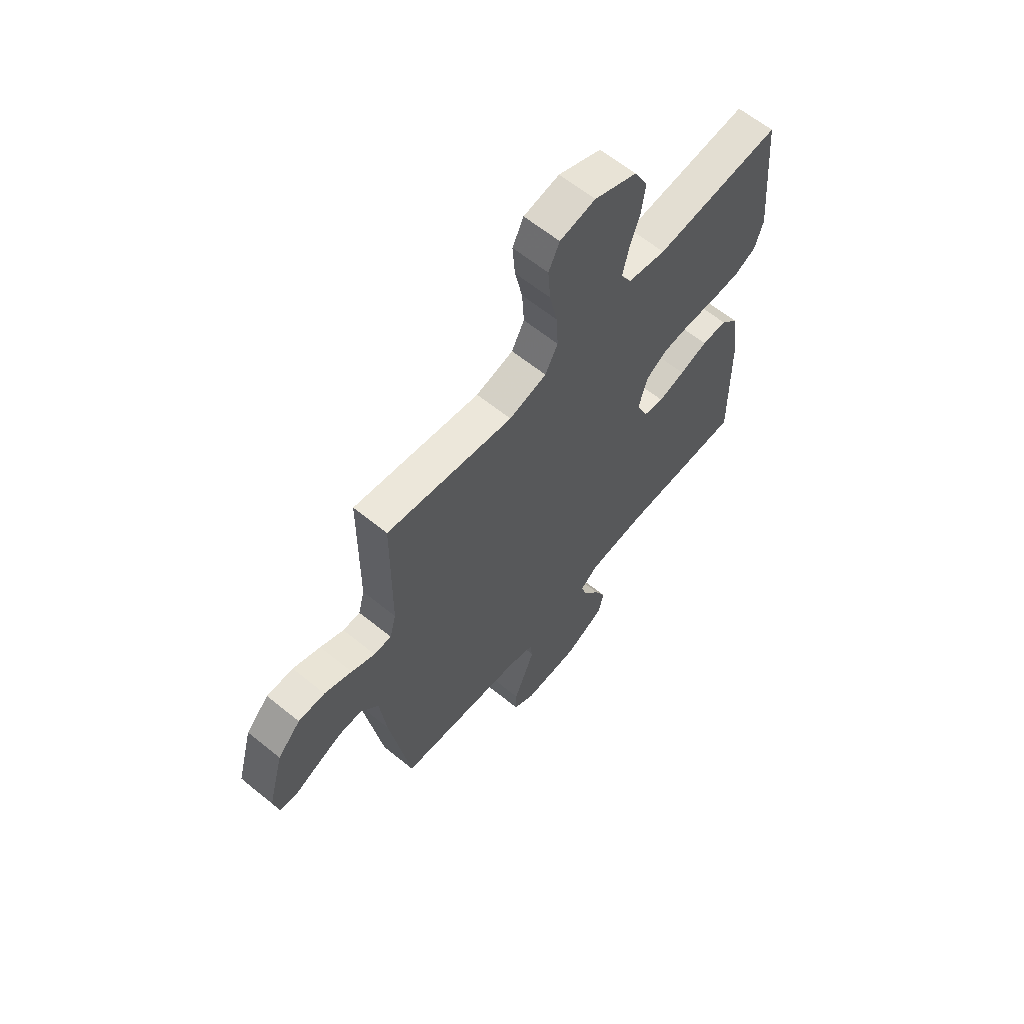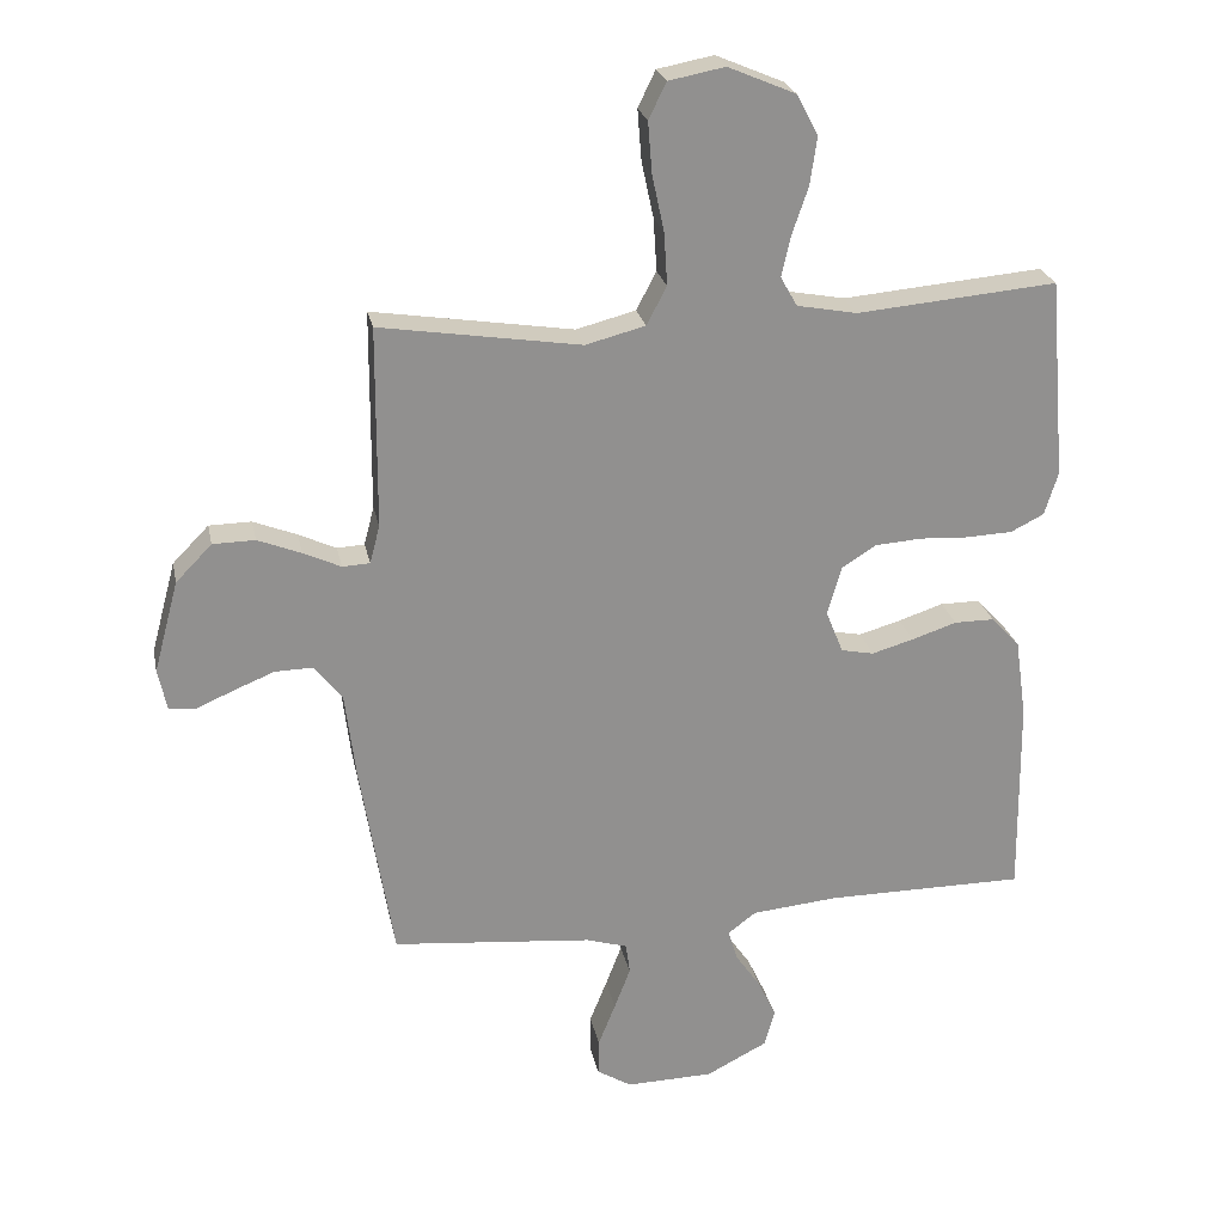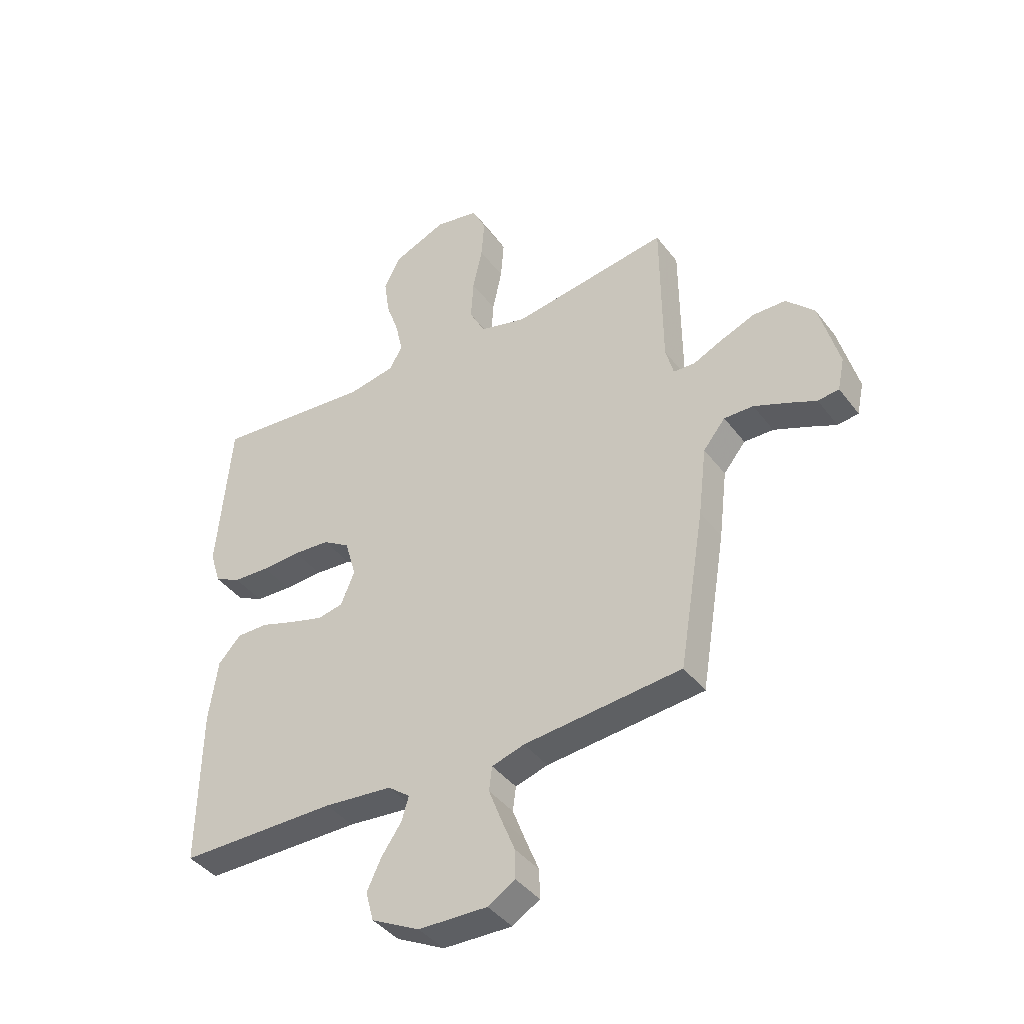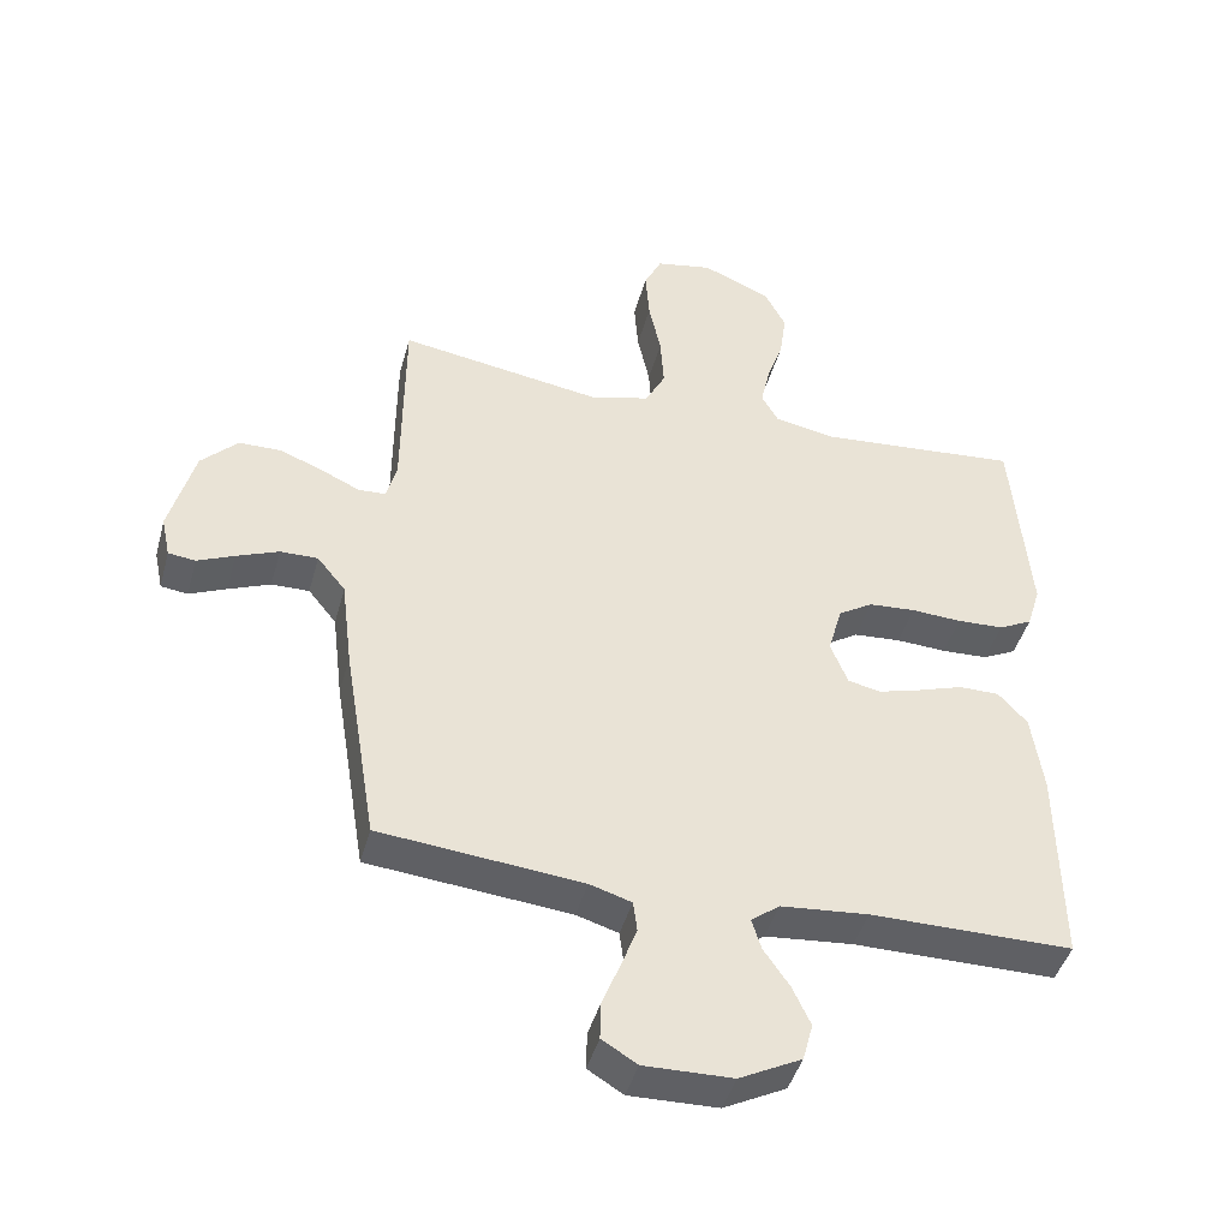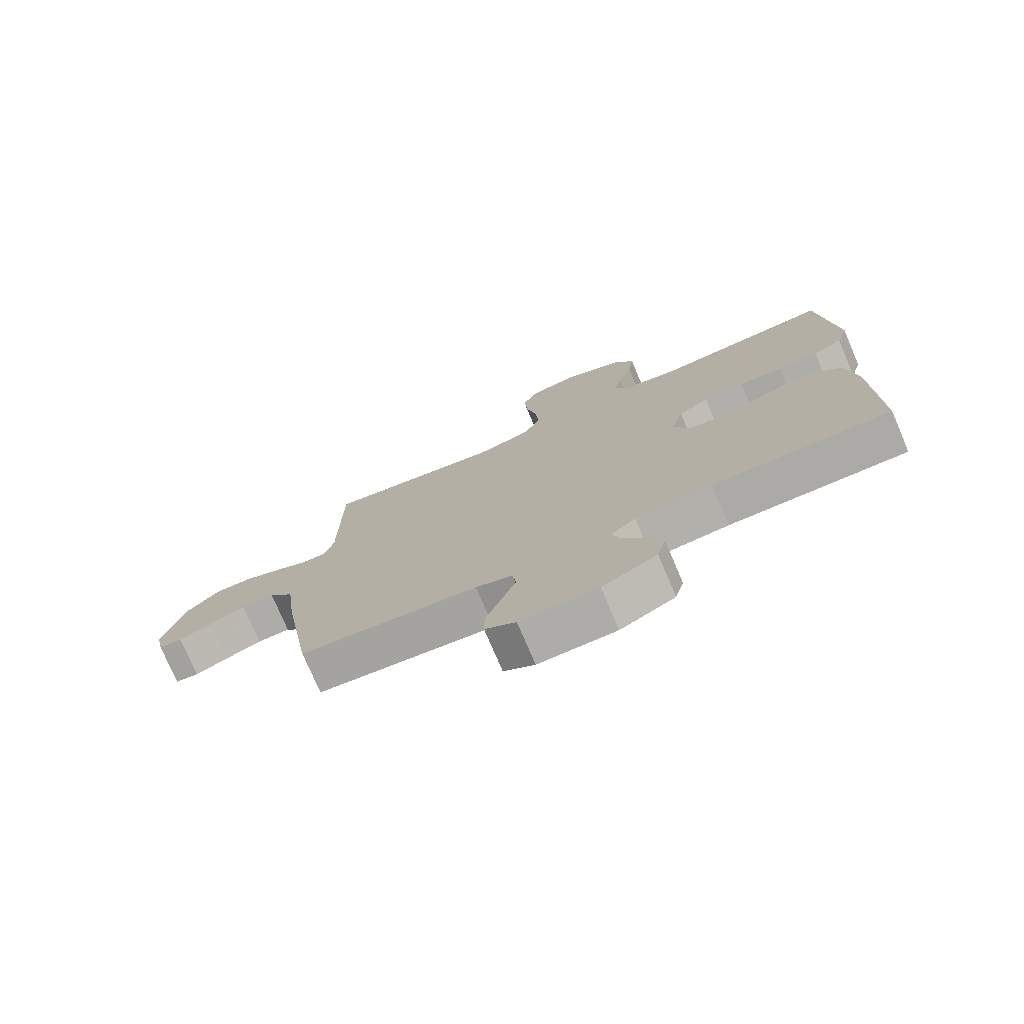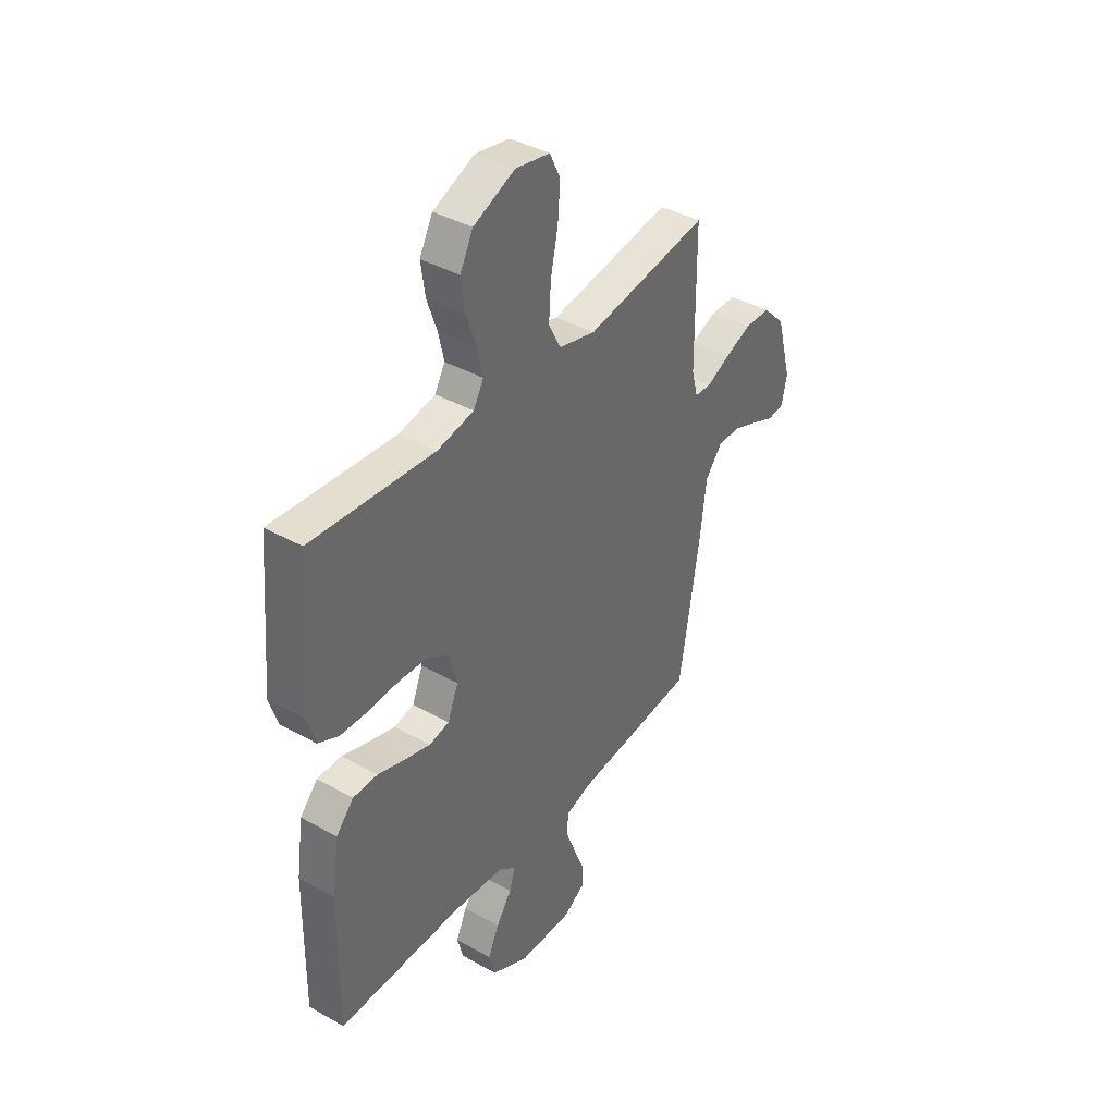
<metadata>
{"format":"obj","ext":"obj","renderer":"f3d","projection":"perspective","resolution":1024,"background":"white","views":[{"elev":62.4,"azim":-50.5,"up":"+Z"},{"elev":24.6,"azim":-11.5,"up":"+Z"},{"elev":-40.9,"azim":-146.5,"up":"+Z"},{"elev":-43.9,"azim":-15.1,"up":"+Z"},{"elev":-76.1,"azim":23.1,"up":"+Z"},{"elev":39.8,"azim":124.8,"up":"+Z"}]}
</metadata>
<code>
v -0.5 0.07 -0.5
v -0.549 0.07 -0.2
v -0.565 0.07 -0.068
v -0.607 0.07 -0.016
v -0.663 0.07 -0.017
v -0.725 0.07 -0.042
v -0.78 0.07 -0.066
v -0.82 0.07 -0.061
v -0.833 0.07 0
v -0.796 0.07 0.137
v -0.742 0.07 0.192
v -0.679 0.07 0.193
v -0.614 0.07 0.167
v -0.558 0.07 0.141
v -0.517 0.07 0.143
v -0.502 0.07 0.2
v -0.5 0.07 0.5
v -0.2 0.07 0.453
v -0.111 0.07 0.476
v -0.081 0.07 0.533
v -0.086 0.07 0.612
v -0.104 0.07 0.696
v -0.11 0.07 0.772
v -0.084 0.07 0.826
v 0 0.07 0.842
v 0.101 0.07 0.799
v 0.133 0.07 0.738
v 0.123 0.07 0.667
v 0.099 0.07 0.597
v 0.085 0.07 0.535
v 0.11 0.07 0.491
v 0.2 0.07 0.474
v 0.5 0.07 0.5
v 0.526 0.07 0.2
v 0.506 0.07 0.135
v 0.456 0.07 0.11
v 0.387 0.07 0.107
v 0.313 0.07 0.111
v 0.243 0.07 0.106
v 0.192 0.07 0.074
v 0.171 0.07 0
v 0.197 0.07 -0.064
v 0.246 0.07 -0.074
v 0.309 0.07 -0.056
v 0.376 0.07 -0.034
v 0.436 0.07 -0.034
v 0.479 0.07 -0.081
v 0.496 0.07 -0.2
v 0.5 0.07 -0.5
v 0.2 0.07 -0.5
v 0.07 0.07 -0.512
v 0.028 0.07 -0.544
v 0.042 0.07 -0.59
v 0.08 0.07 -0.645
v 0.107 0.07 -0.703
v 0.092 0.07 -0.759
v 0 0.07 -0.806
v -0.131 0.07 -0.809
v -0.183 0.07 -0.777
v -0.182 0.07 -0.722
v -0.156 0.07 -0.657
v -0.132 0.07 -0.594
v -0.138 0.07 -0.548
v -0.2 0.07 -0.529
v -0.5 0 -0.5
v -0.549 0 -0.2
v -0.565 0 -0.068
v -0.607 0 -0.016
v -0.663 0 -0.017
v -0.725 0 -0.042
v -0.78 0 -0.066
v -0.82 0 -0.061
v -0.833 0 0
v -0.796 0 0.137
v -0.742 0 0.192
v -0.679 0 0.193
v -0.614 0 0.167
v -0.558 0 0.141
v -0.517 0 0.143
v -0.502 0 0.2
v -0.5 0 0.5
v -0.2 0 0.453
v -0.111 0 0.476
v -0.081 0 0.533
v -0.086 0 0.612
v -0.104 0 0.696
v -0.11 0 0.772
v -0.084 0 0.826
v 0 0 0.842
v 0.101 0 0.799
v 0.133 0 0.738
v 0.123 0 0.667
v 0.099 0 0.597
v 0.085 0 0.535
v 0.11 0 0.491
v 0.2 0 0.474
v 0.5 0 0.5
v 0.526 0 0.2
v 0.506 0 0.135
v 0.456 0 0.11
v 0.387 0 0.107
v 0.313 0 0.111
v 0.243 0 0.106
v 0.192 0 0.074
v 0.171 0 0
v 0.197 0 -0.064
v 0.246 0 -0.074
v 0.309 0 -0.056
v 0.376 0 -0.034
v 0.436 0 -0.034
v 0.479 0 -0.081
v 0.496 0 -0.2
v 0.5 0 -0.5
v 0.2 0 -0.5
v 0.07 0 -0.512
v 0.028 0 -0.544
v 0.042 0 -0.59
v 0.08 0 -0.645
v 0.107 0 -0.703
v 0.092 0 -0.759
v 0 0 -0.806
v -0.131 0 -0.809
v -0.183 0 -0.777
v -0.182 0 -0.722
v -0.156 0 -0.657
v -0.132 0 -0.594
v -0.138 0 -0.548
v -0.2 0 -0.529
f 58 59 60 61
f 58 61 62
f 57 58 62
f 56 57 62 63
f 53 54 55 56
f 52 53 56 63
f 47 48 49 50
f 47 50 51
f 44 45 46 47
f 43 44 47 51
f 42 43 51 52
f 35 36 37 38
f 35 38 39
f 32 33 34 35
f 31 32 35 39
f 30 31 39 40
f 26 27 28 29
f 26 29 30
f 25 26 30
f 21 22 23 24
f 20 21 24 25
f 16 17 18
f 15 16 18 19
f 11 12 13 14
f 9 10 11 14
f 9 14 15
f 6 7 8 9
f 5 6 9 15
f 4 5 15 19
f 64 1 2 3
f 52 63 64 3
f 41 42 52 3
f 20 25 30 40
f 19 20 40 41
f 3 4 19 41
f 125 124 123 122
f 126 125 122
f 126 122 121
f 127 126 121 120
f 120 119 118 117
f 127 120 117 116
f 114 113 112 111
f 115 114 111
f 111 110 109 108
f 115 111 108 107
f 116 115 107 106
f 102 101 100 99
f 103 102 99
f 99 98 97 96
f 103 99 96 95
f 104 103 95 94
f 93 92 91 90
f 94 93 90
f 94 90 89
f 88 87 86 85
f 89 88 85 84
f 82 81 80
f 83 82 80 79
f 78 77 76 75
f 78 75 74 73
f 79 78 73
f 73 72 71 70
f 79 73 70 69
f 83 79 69 68
f 67 66 65 128
f 67 128 127 116
f 67 116 106 105
f 104 94 89 84
f 105 104 84 83
f 105 83 68 67
f 1 65 66 2
f 2 66 67 3
f 3 67 68 4
f 4 68 69 5
f 5 69 70 6
f 6 70 71 7
f 7 71 72 8
f 8 72 73 9
f 9 73 74 10
f 10 74 75 11
f 11 75 76 12
f 12 76 77 13
f 13 77 78 14
f 14 78 79 15
f 15 79 80 16
f 16 80 81 17
f 17 81 82 18
f 18 82 83 19
f 19 83 84 20
f 20 84 85 21
f 21 85 86 22
f 22 86 87 23
f 23 87 88 24
f 24 88 89 25
f 25 89 90 26
f 26 90 91 27
f 27 91 92 28
f 28 92 93 29
f 29 93 94 30
f 30 94 95 31
f 31 95 96 32
f 32 96 97 33
f 33 97 98 34
f 34 98 99 35
f 35 99 100 36
f 36 100 101 37
f 37 101 102 38
f 38 102 103 39
f 39 103 104 40
f 40 104 105 41
f 41 105 106 42
f 42 106 107 43
f 43 107 108 44
f 44 108 109 45
f 45 109 110 46
f 46 110 111 47
f 47 111 112 48
f 48 112 113 49
f 49 113 114 50
f 50 114 115 51
f 51 115 116 52
f 52 116 117 53
f 53 117 118 54
f 54 118 119 55
f 55 119 120 56
f 56 120 121 57
f 57 121 122 58
f 58 122 123 59
f 59 123 124 60
f 60 124 125 61
f 61 125 126 62
f 62 126 127 63
f 63 127 128 64
f 64 128 65 1

</code>
